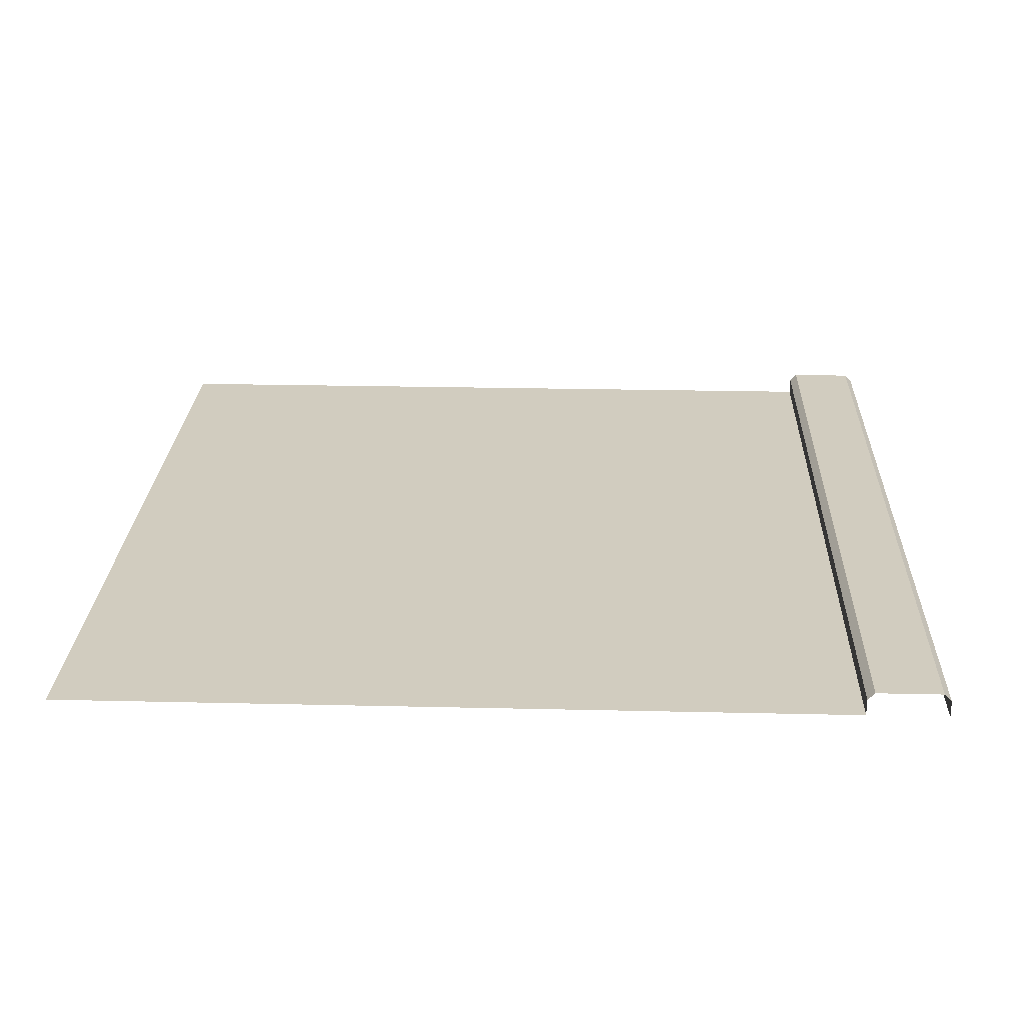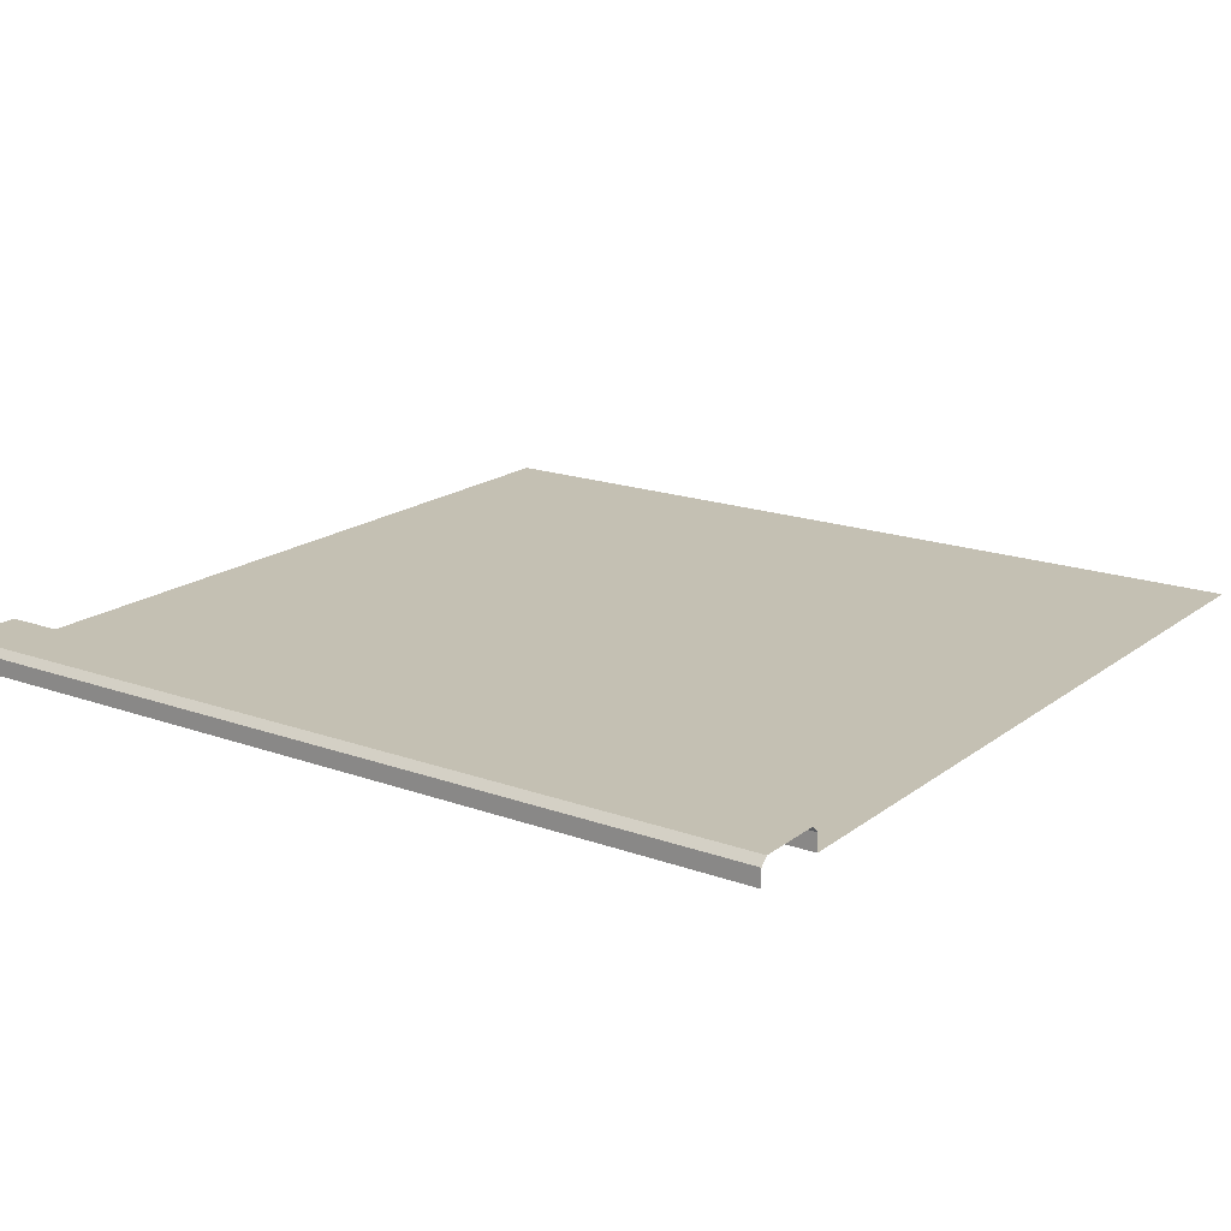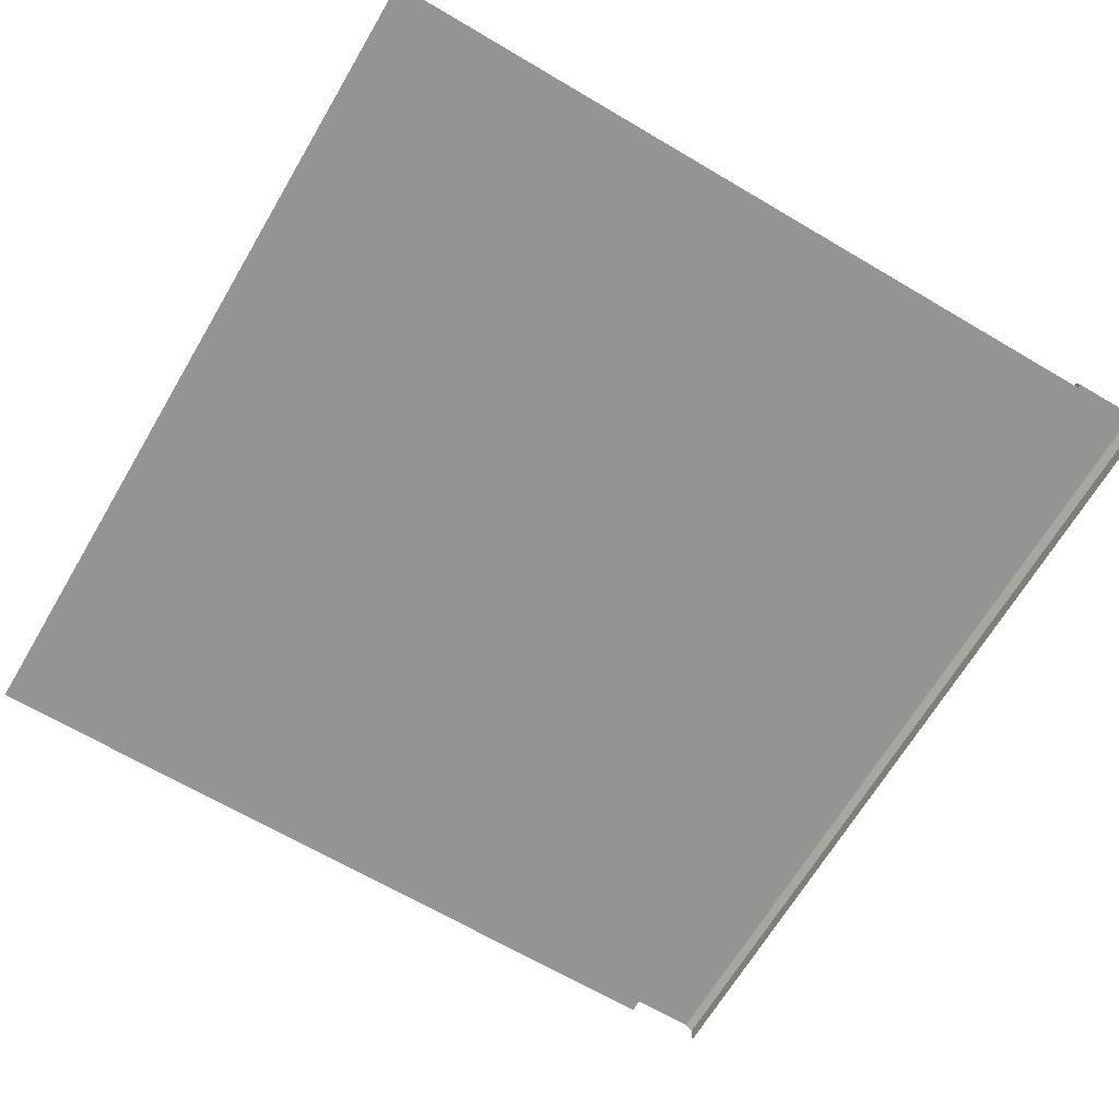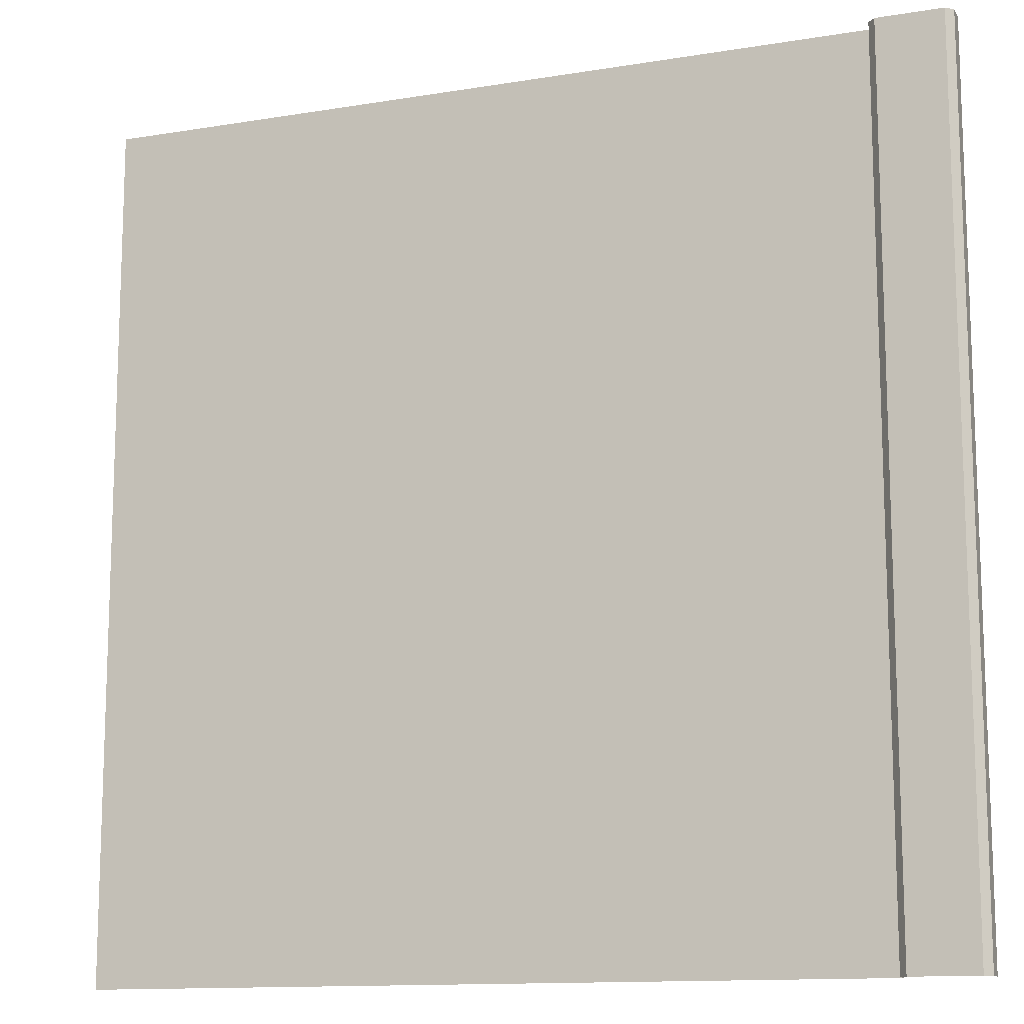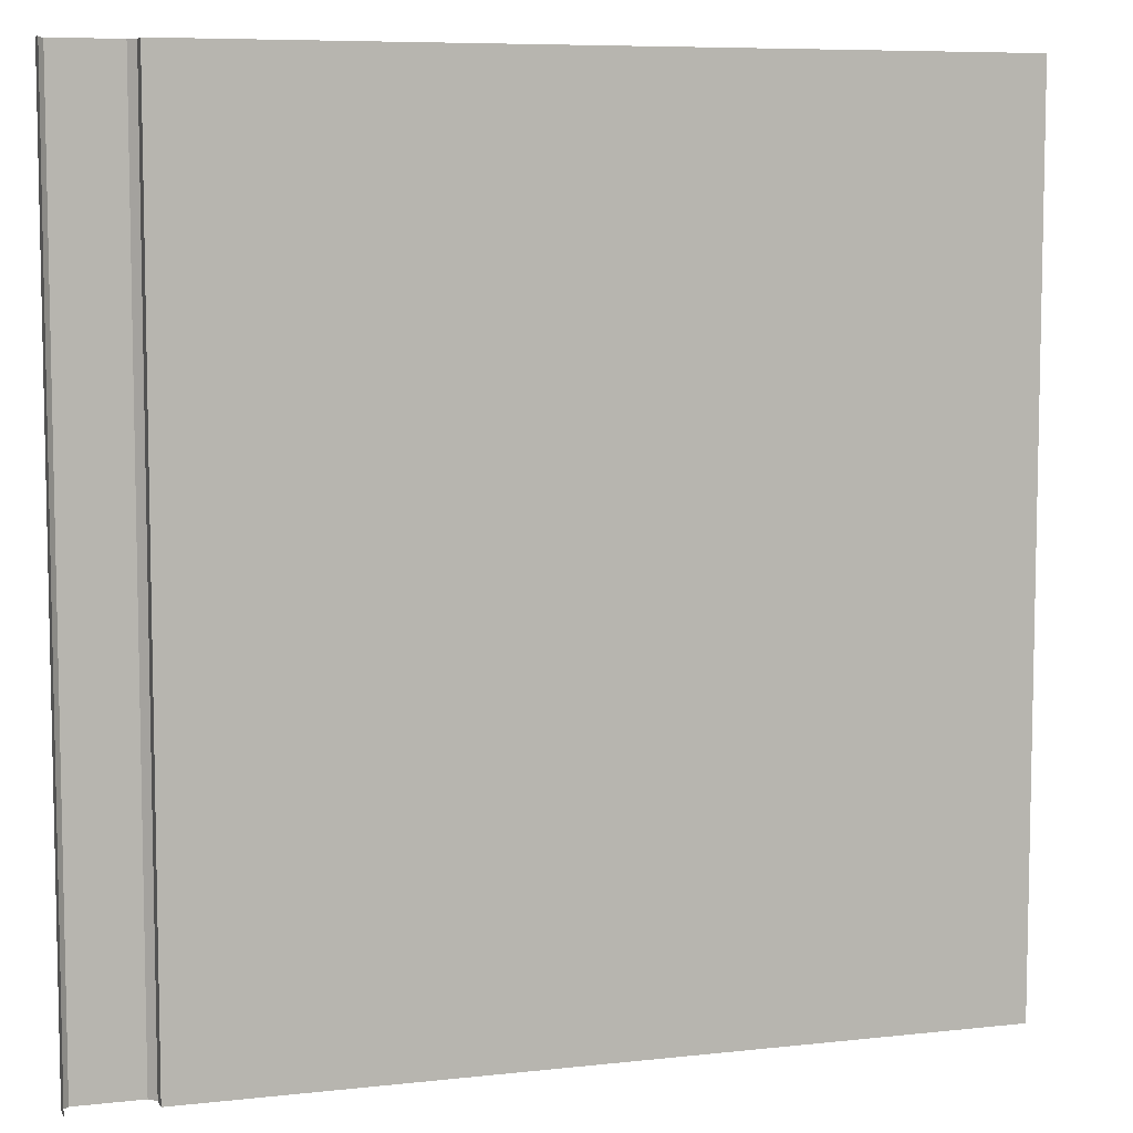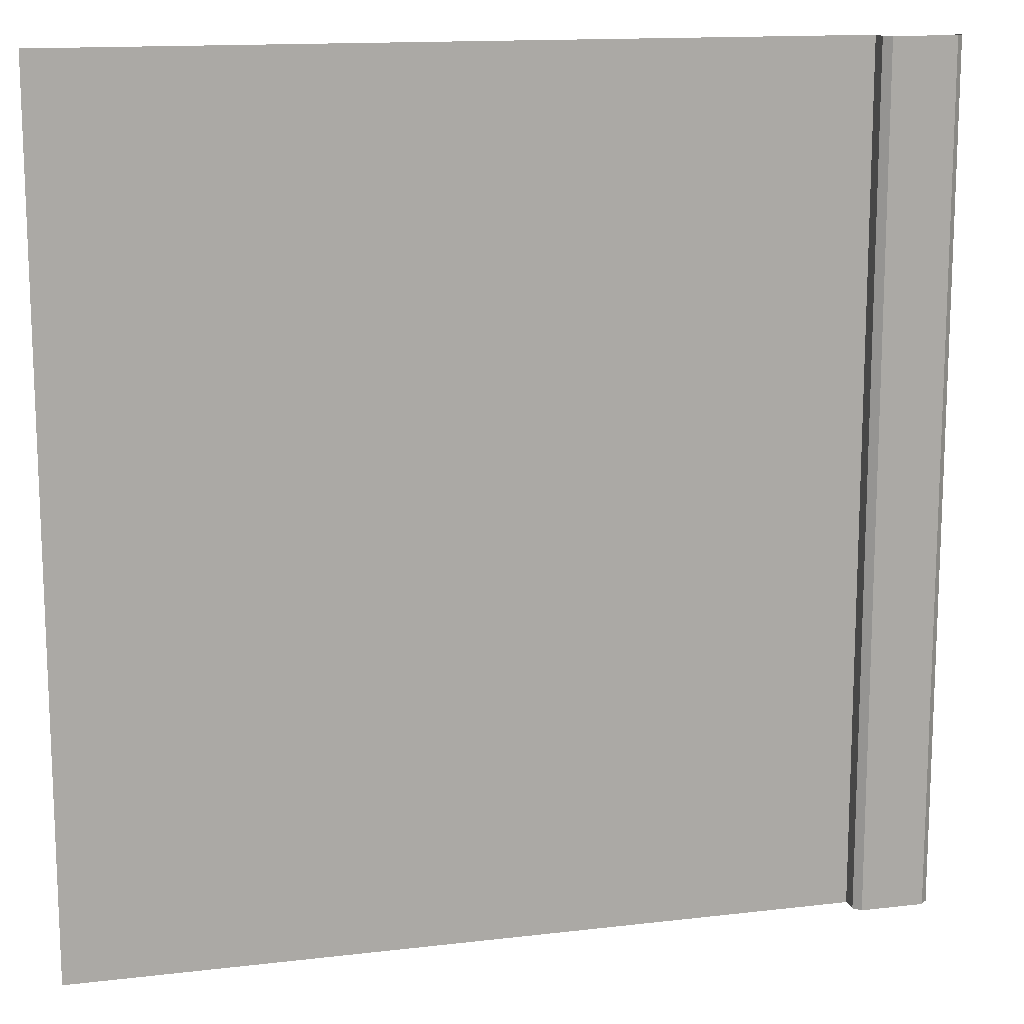
<metadata>
{"format":"obj","ext":"obj","renderer":"f3d","projection":"perspective","resolution":1024,"background":"white","views":[{"elev":24.1,"azim":2.2,"up":"+Z"},{"elev":18.0,"azim":125.1,"up":"+Z"},{"elev":-66.9,"azim":-30.6,"up":"+Z"},{"elev":-12.7,"azim":21.0,"up":"+Y"},{"elev":7.4,"azim":162.4,"up":"+Y"},{"elev":14.0,"azim":-14.7,"up":"+Y"}]}
</metadata>
<code>
g default
v 610.5 0 -0.005859
v 880.5 0 -0.005859
v 610.5 270 -0.005859
v 880.5 270 -0.005859
v 855.7 270 -0.005859
v 855.7 0 -0.005859
v 880.5 0 5.219
v 878.3 0 7.458
v 878.3 270 7.458
v 880.5 270 5.219
v 857.9 0 7.458
v 855.7 0 5.219
v 855.7 270 5.219
v 857.9 270 7.458
g pasted__pasted__pPlane1
f 14 11 8 9
f 1 6 5 3
f 2 4 10 7
f 5 6 12 13
f 8 7 10 9
f 12 11 14 13

</code>
